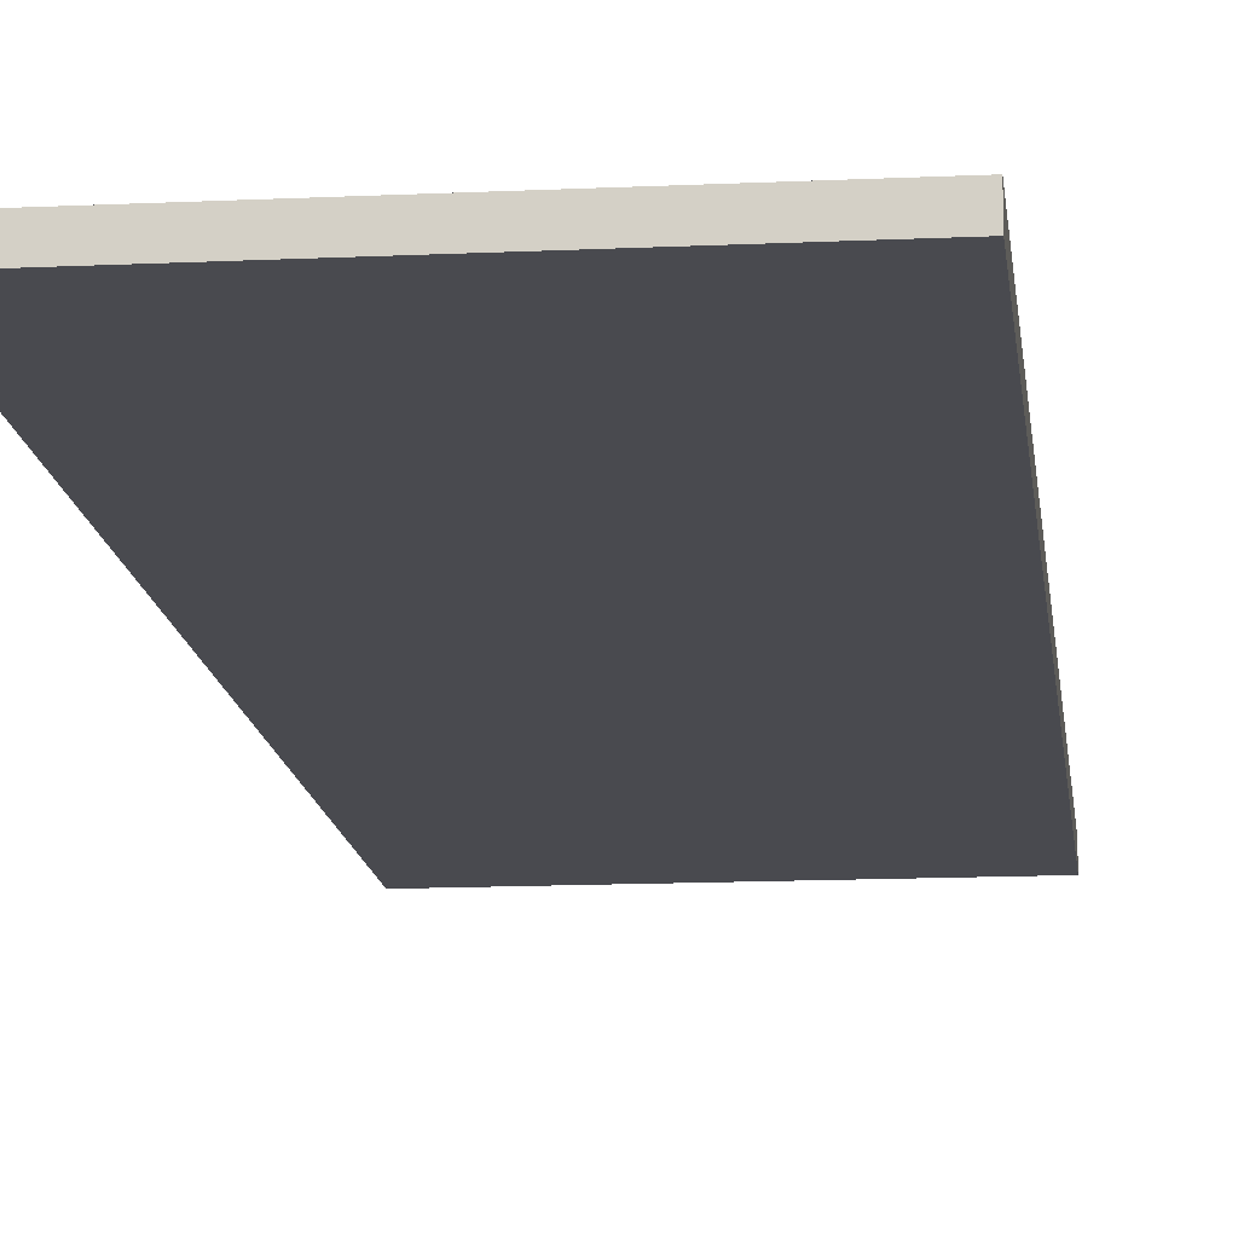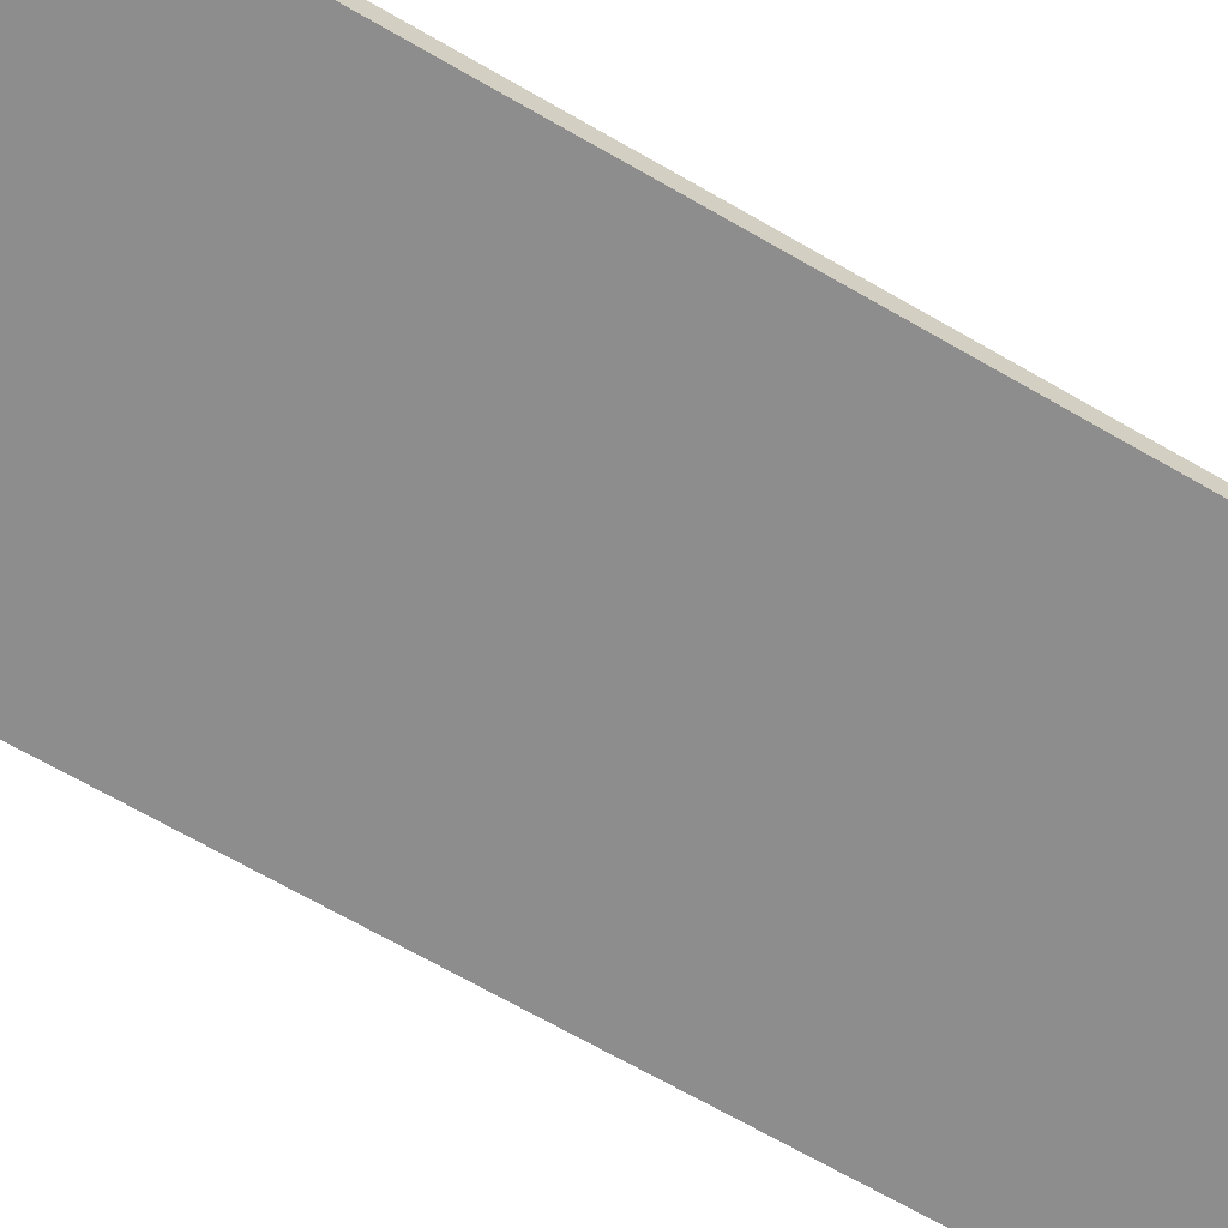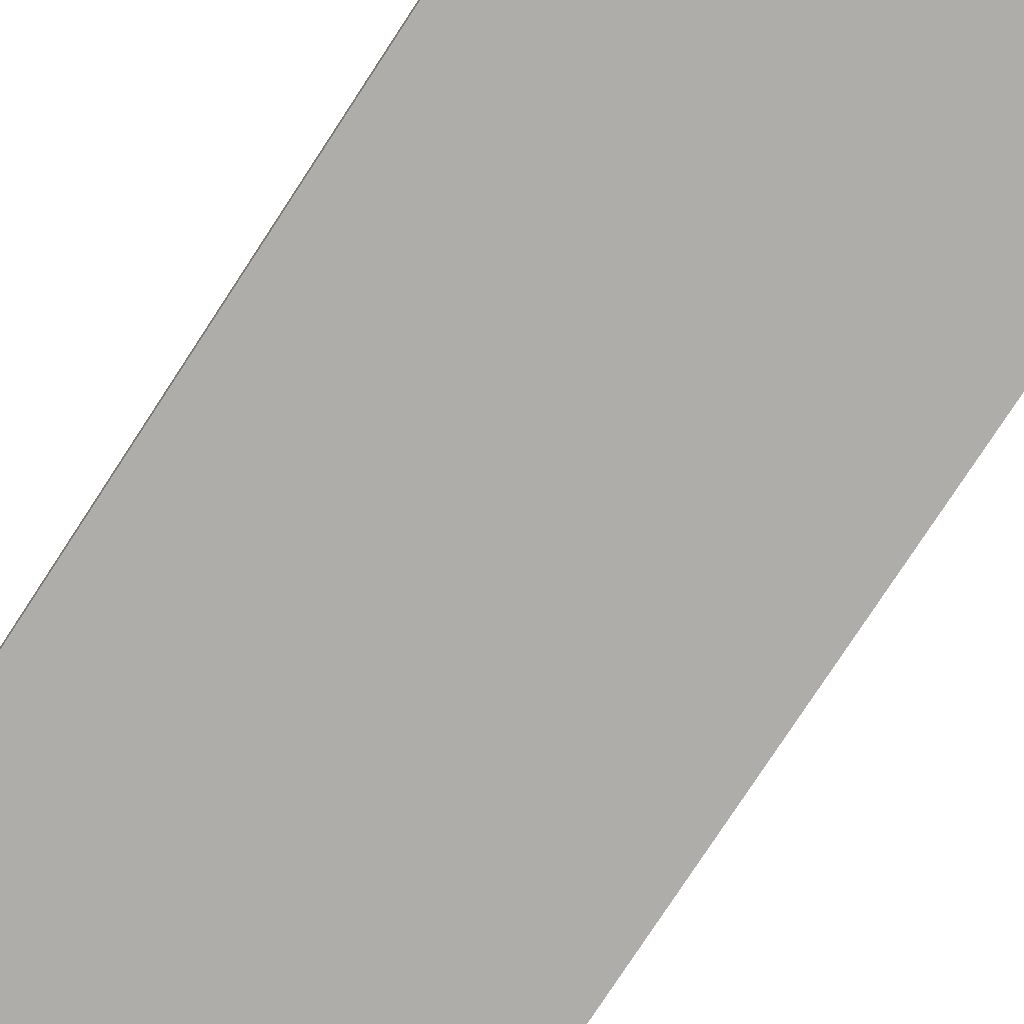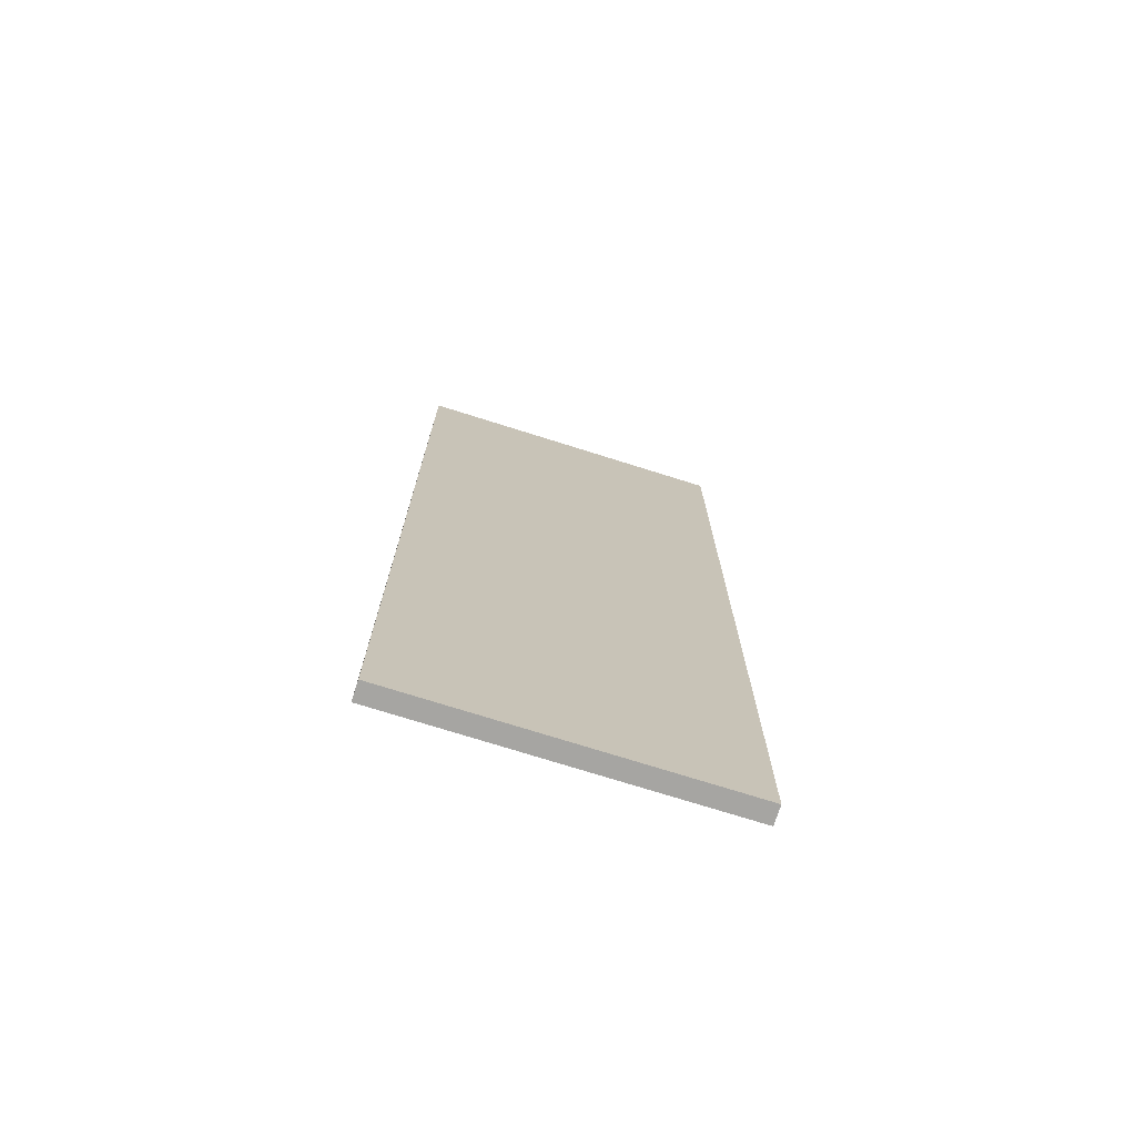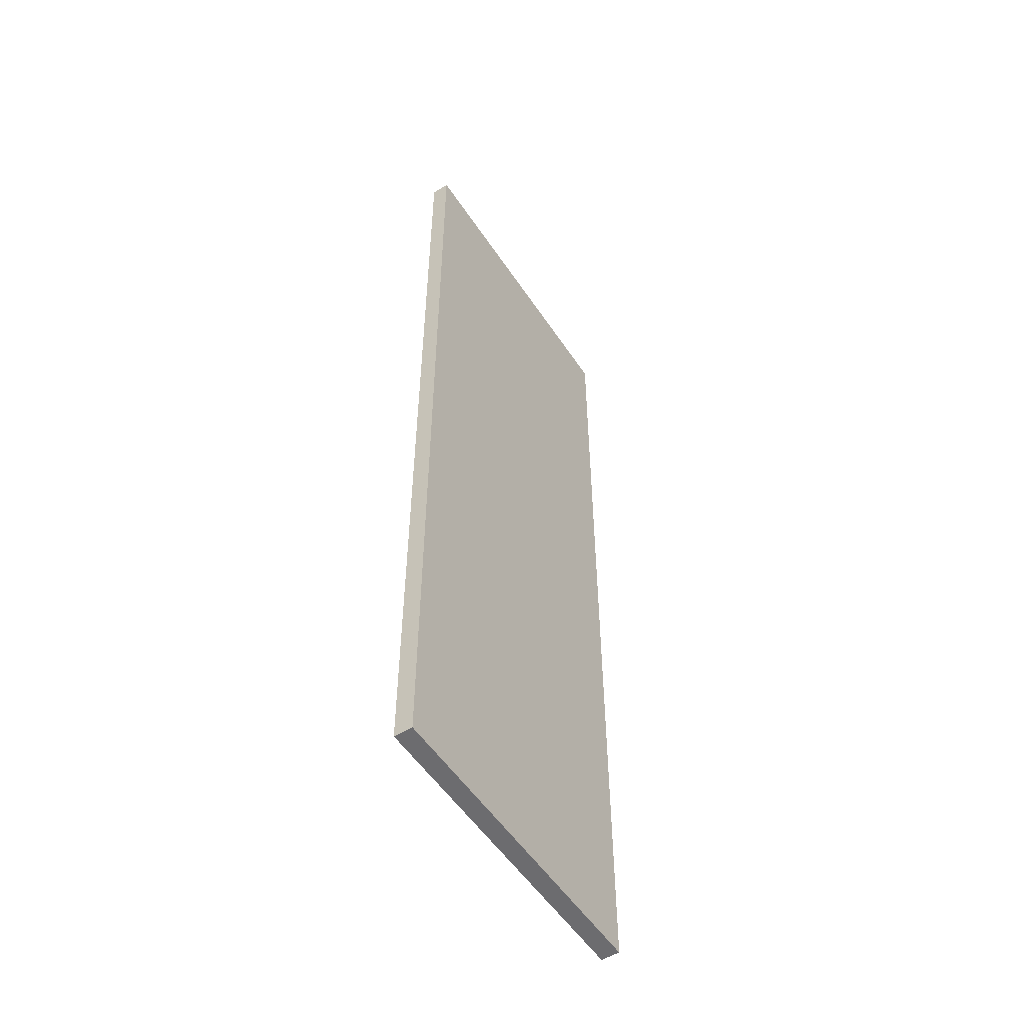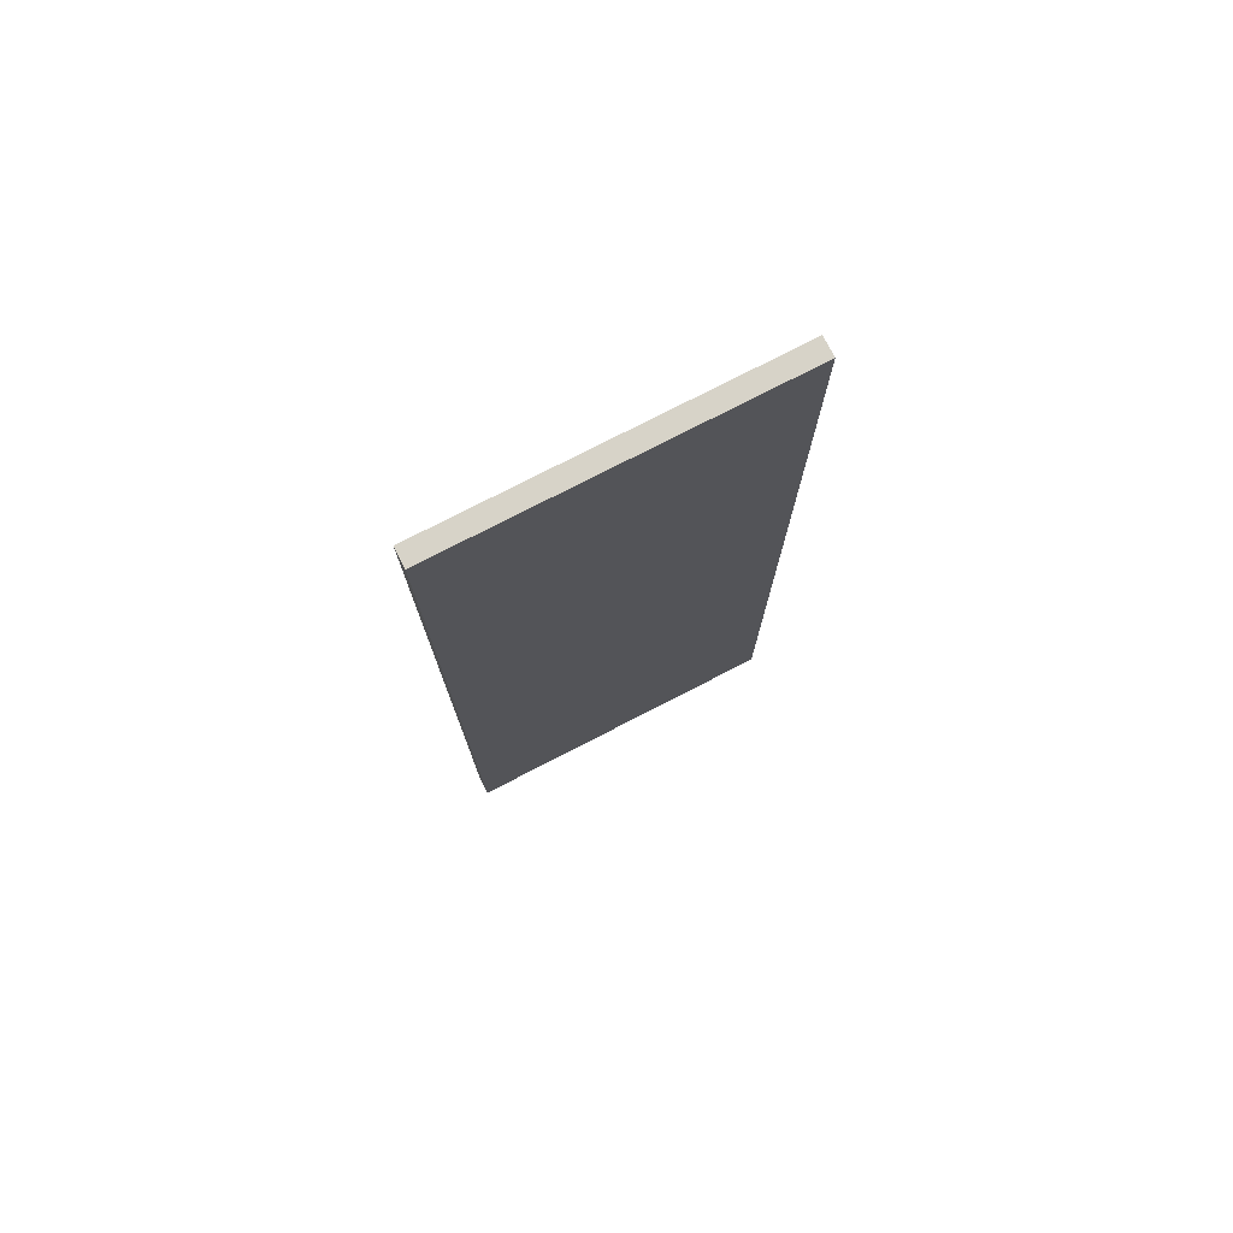
<metadata>
{"format":"obj","ext":"obj","renderer":"f3d","projection":"perspective","resolution":1024,"background":"white","views":[{"elev":-13.6,"azim":-173.9,"up":"+Y"},{"elev":-64.7,"azim":-120.7,"up":"+Y"},{"elev":-77.2,"azim":-33.1,"up":"+Y"},{"elev":-73.8,"azim":-17.5,"up":"+Z"},{"elev":-53.8,"azim":-57.1,"up":"+Z"},{"elev":76.8,"azim":152.8,"up":"+Z"}]}
</metadata>
<code>
o Cube.008_Cube.001
v -1.254 -0.07185 3.741
v -1.254 0.06937 3.741
v -1.254 -0.07185 -3.741
v -1.254 0.06937 -3.741
v 1.236 -0.07185 3.741
v 1.236 0.06937 3.741
v 1.236 -0.07185 -3.741
v 1.236 0.06937 -3.741
f 2 3 1
f 4 7 3
f 8 5 7
f 6 1 5
f 7 1 3
f 4 6 8
f 2 4 3
f 4 8 7
f 8 6 5
f 6 2 1
f 7 5 1
f 4 2 6

</code>
